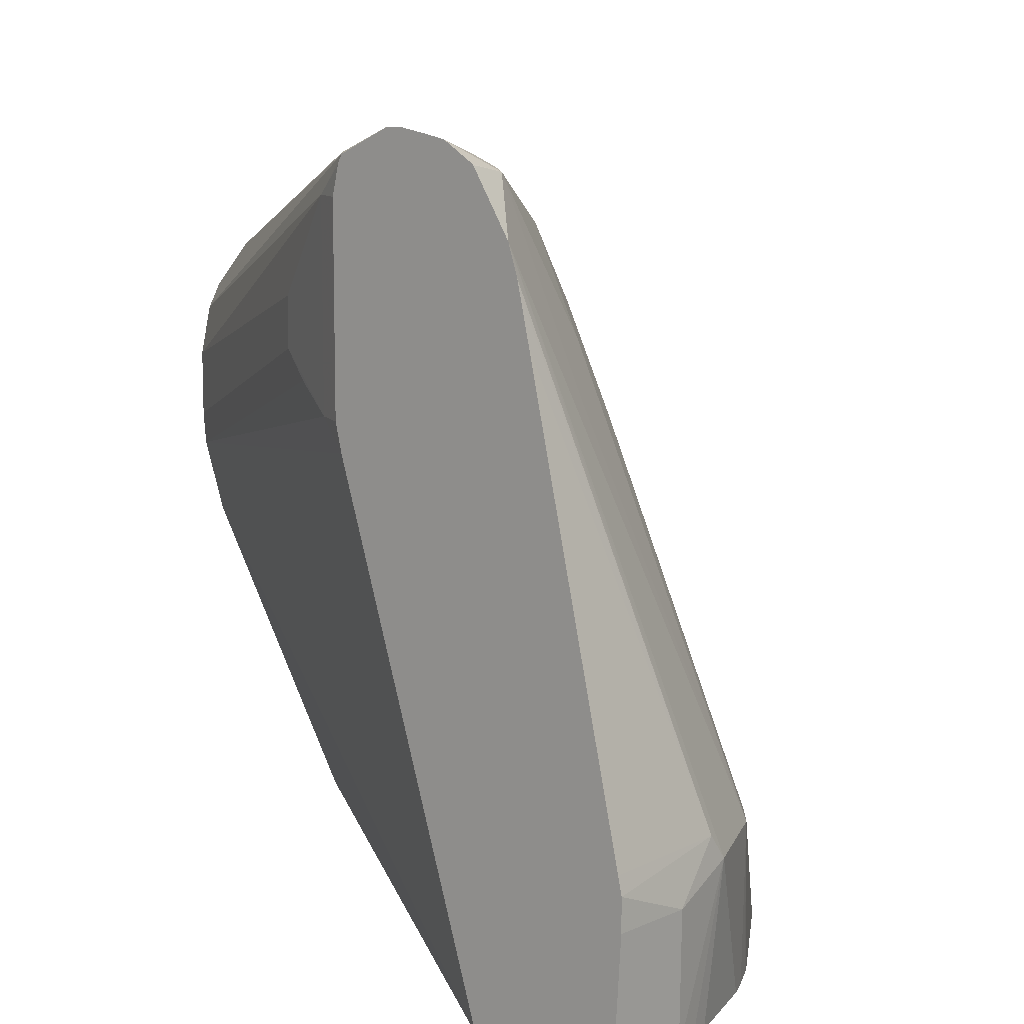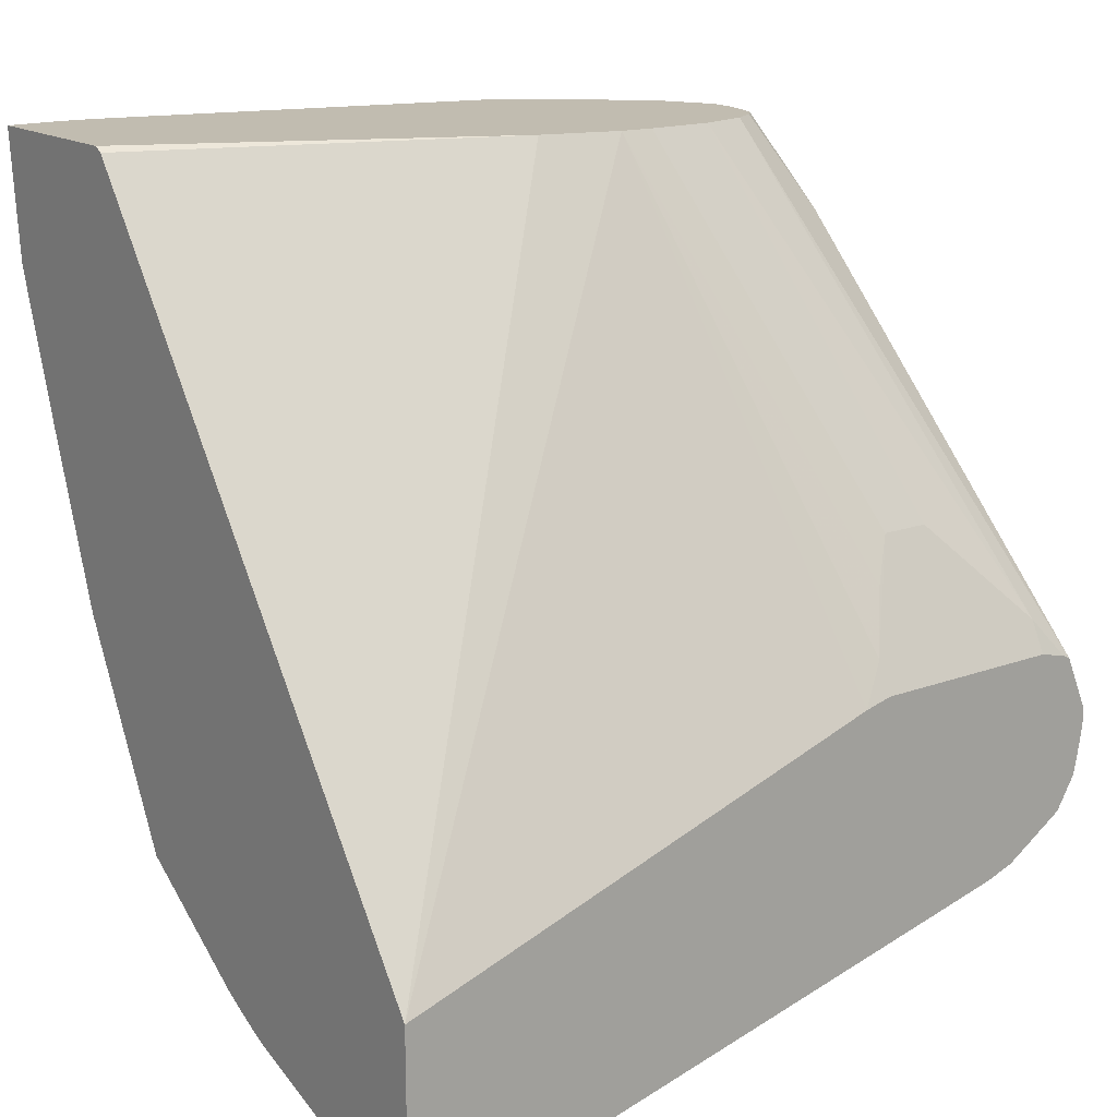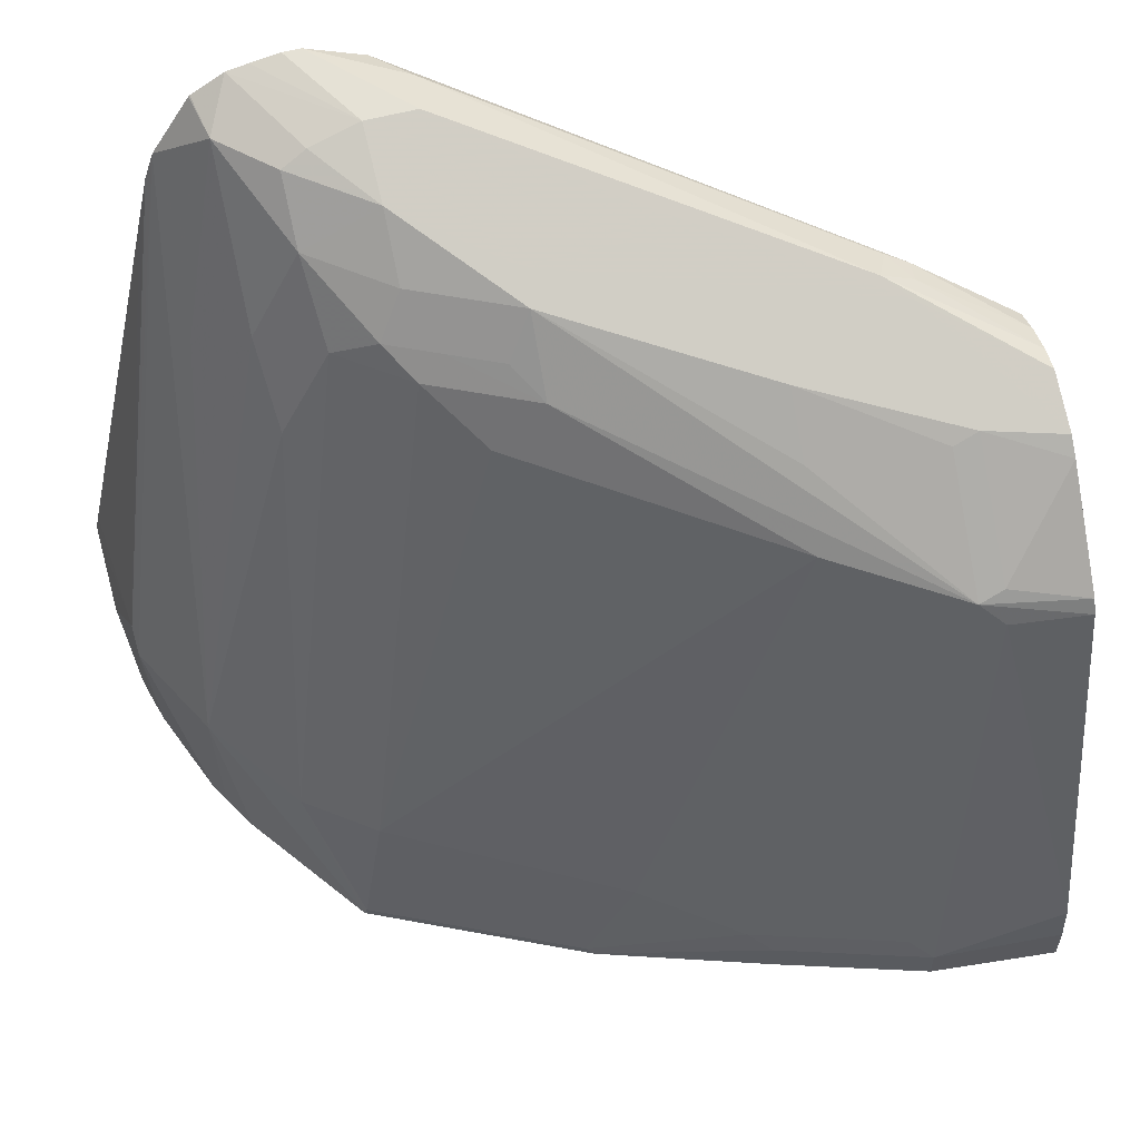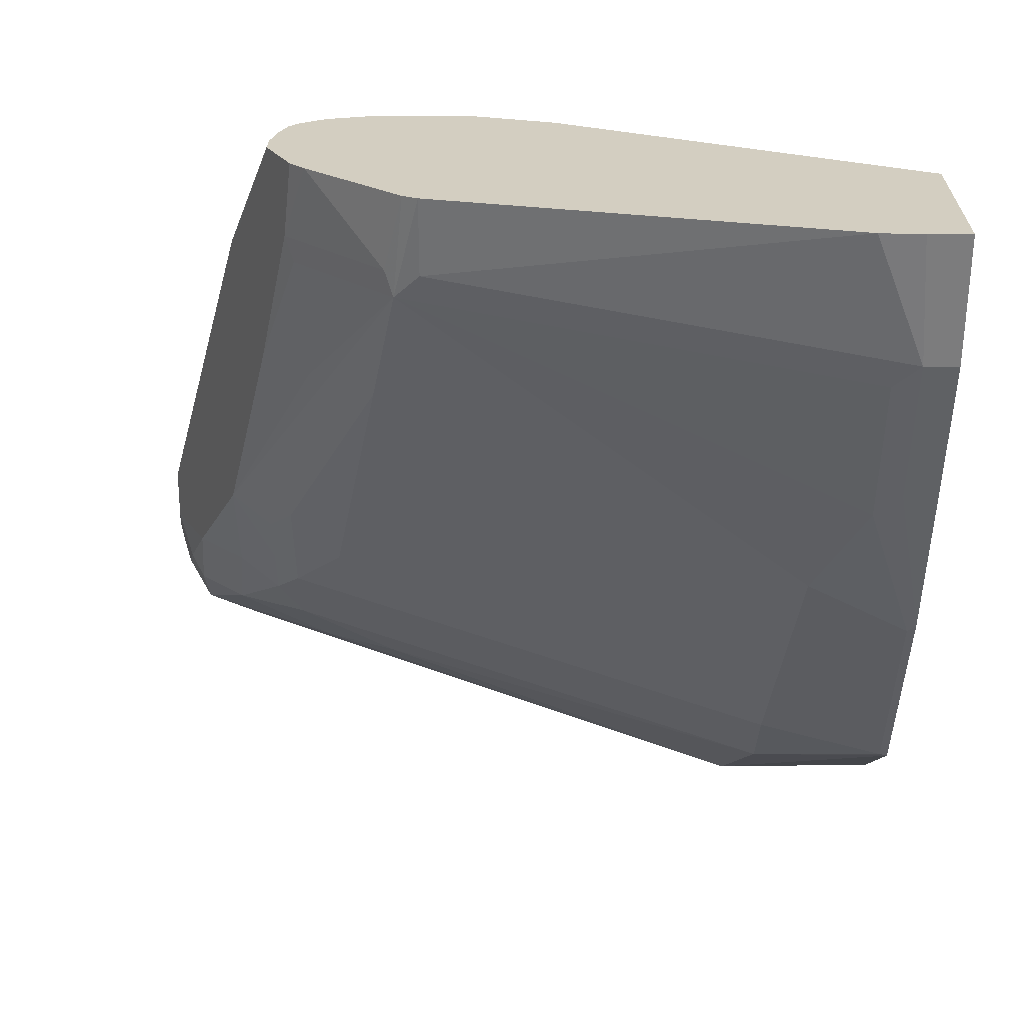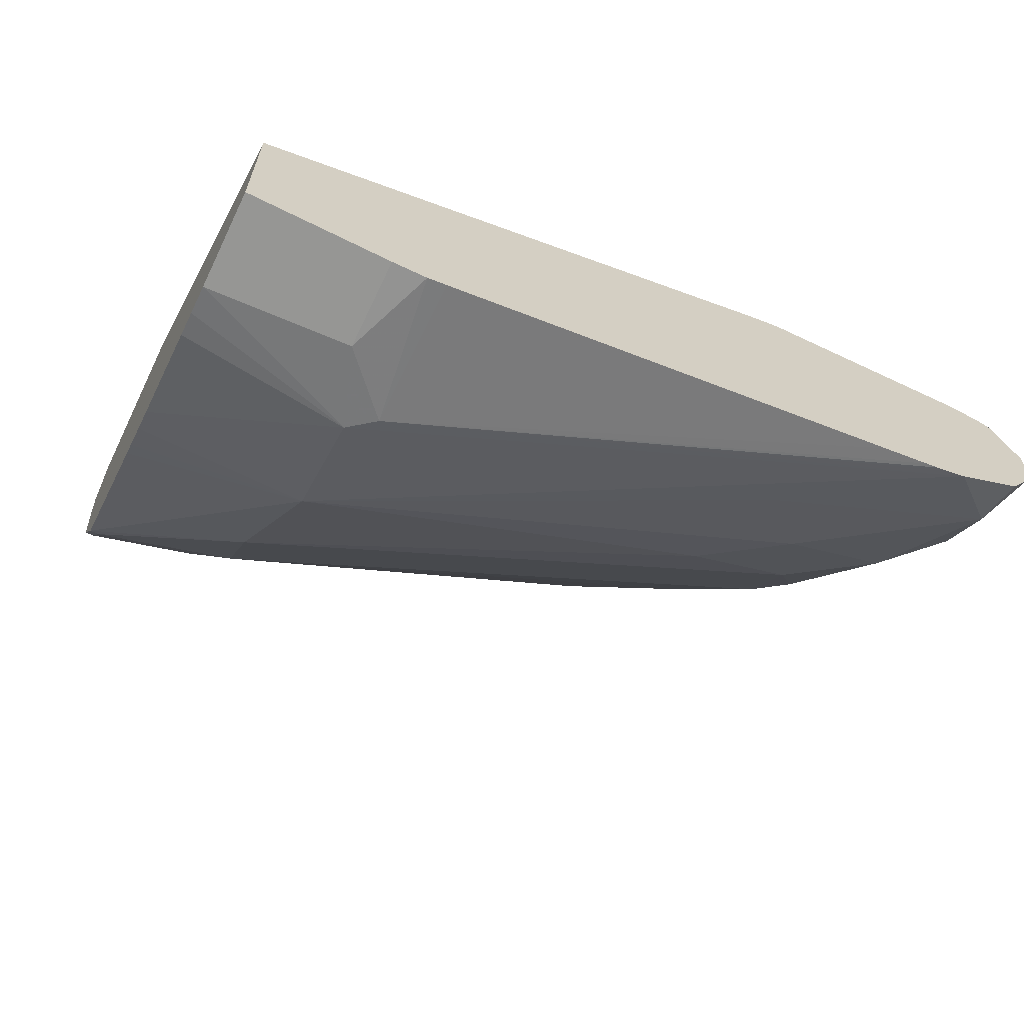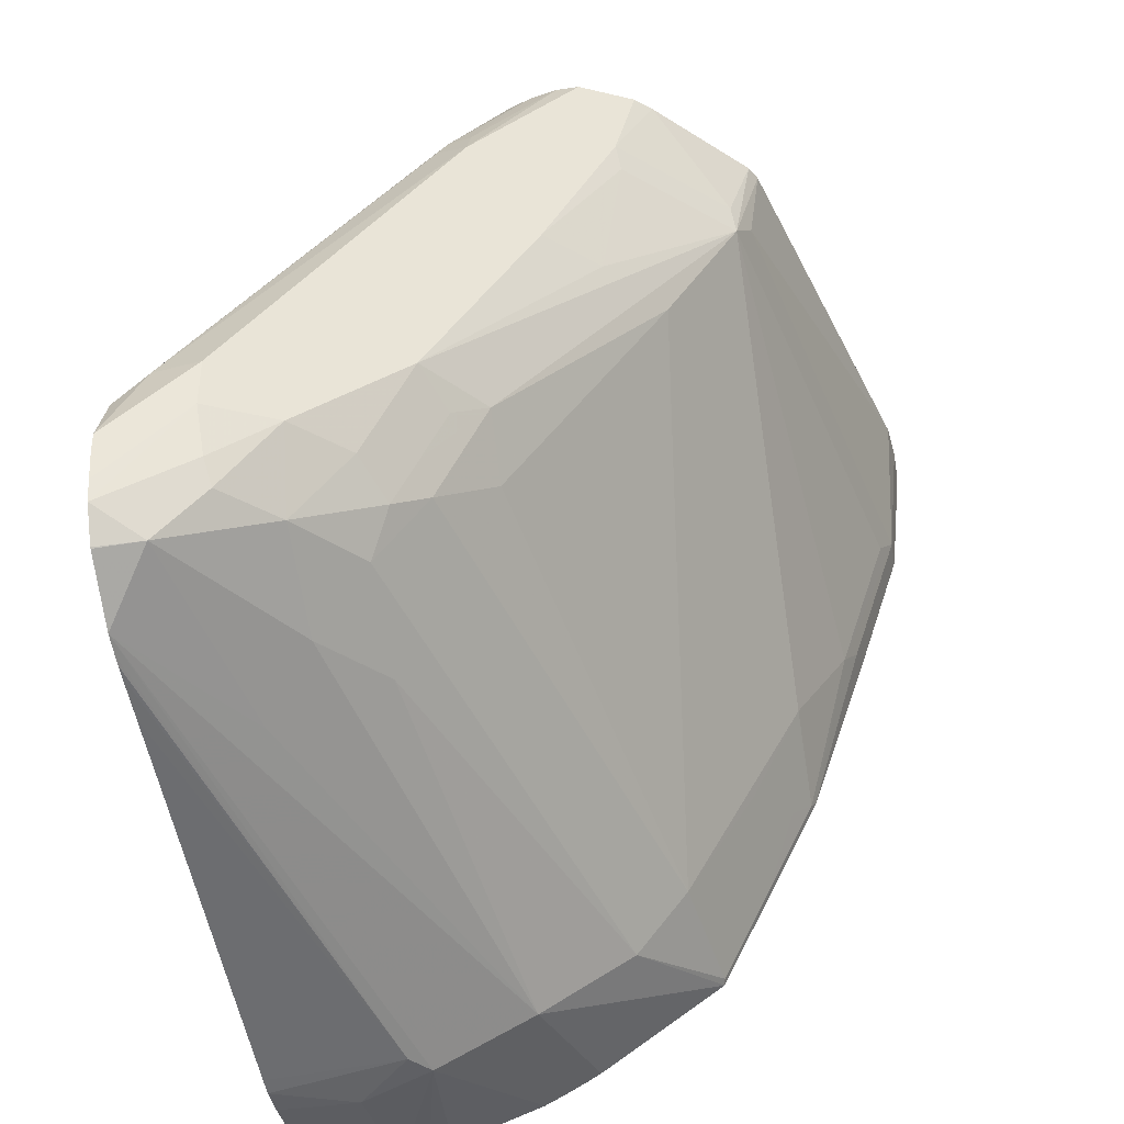
<metadata>
{"format":"obj","ext":"obj","renderer":"f3d","projection":"perspective","resolution":1024,"background":"white","views":[{"elev":10.3,"azim":132.0,"up":"+Y"},{"elev":16.6,"azim":53.2,"up":"+Z"},{"elev":57.6,"azim":-105.6,"up":"+Y"},{"elev":25.0,"azim":-90.2,"up":"+Z"},{"elev":-66.6,"azim":64.5,"up":"+Z"},{"elev":-40.6,"azim":-169.8,"up":"+Z"}]}
</metadata>
<code>
v 0.07665 0.2784 -0.862
v 0.07665 0.2763 -0.874
v 0.04205 0.2733 -0.8409
v 0.07665 0.2784 -0.8545
v 0.07665 0.2745 -0.883
v 0.03941 0.268 -0.862
v 0.01401 0.2593 -0.8409
v 0.04205 0.2733 -0.8199
v 0.06306 0.268 -0.8173
v 0.07665 0.268 -0.8309
v 0.07665 0.2663 -0.8966
v 0.05779 0.2628 -0.8935
v 0.03678 0.2628 -0.8725
v 0.01574 0.2418 -0.8725
v -0.007023 0.2382 -0.8409
v -0.02803 0.2382 -0.7989
v -0.01402 0.2453 -0.7989
v -2.08e-06 0.2523 -0.7569
v -0.05258 0.226 -0.6623
v -0.04205 0.2312 -0.6728
v -0.02803 0.2242 -0.6658
v -0.03155 0.2207 -0.657
v -0.04253 0.1892 -0.6191
v 0.07008 0.2523 -0.8129
v 0.07665 0.2643 -0.829
v 0.07665 0.2659 -0.8971
v 0.07665 0.24 -0.9137
v 0.03678 0.1787 -0.9145
v -0.03155 0.01052 -0.9408
v 0.01574 0.1997 -0.8935
v -0.007023 0.2102 -0.869
v -0.01577 0.2207 -0.8515
v -0.007023 0.1682 -0.89
v -0.02631 0.2207 -0.8305
v -0.03681 0.2207 -0.8094
v -0.04995 0.2102 -0.7989
v -0.1419 0.1577 -0.6623
v -0.09109 0.1962 -0.7148
v -0.07006 0.2172 -0.7148
v -0.05607 0.2242 -0.7359
v -0.09809 0.2032 -0.6517
v -0.01402 0.2453 -0.7569
v -0.1059 0.1993 -0.6191
v -0.09809 0.2032 -0.6191
v -0.08407 0.2102 -0.6191
v -0.07474 0.2102 -0.6191
v -0.04205 0.2242 -0.6588
v -0.06306 0.2076 -0.6191
v -0.05301 0.2037 -0.6191
v -0.04857 0.1993 -0.6191
v -0.0374 0.1682 -0.6191
v 0.07008 0.1682 -0.8129
v 0.07665 0.2523 -0.8261
v 0.04904 0.2102 -0.7709
v 0.07665 0.2312 -0.9166
v 0.01838 0.02103 -0.9618
v 0.0105 0.01052 -0.9618
v -0.02192 -0.056 -0.9443
v -0.03123 -0.056 -0.9396
v -0.0408 -0.056 -0.9344
v -0.04583 -0.056 -0.9315
v -0.09929 -0.056 -0.8946
v -0.07006 1.057e-05 -0.911
v -0.02891 0.2102 -0.8409
v -0.09197 1.057e-05 -0.883
v -0.04995 0.1892 -0.8199
v -0.113 0.1682 -0.7148
v -0.1839 -0.03151 -0.6833
v -0.1892 -0.04202 -0.6728
v -0.1472 0.1471 -0.6517
v -0.1515 0.1471 -0.6191
v -0.1484 0.1534 -0.6191
v -0.1401 0.1612 -0.6517
v -0.09984 0.1997 -0.6623
v -0.1419 -0.0105 -0.7884
v -0.1629 -0.03151 -0.7464
v -0.1125 0.1931 -0.6191
v -0.0374 0.1401 -0.6191
v 0.07665 0.1562 -0.829
v 0.07665 0.1682 -0.8261
v 0.04904 0.1892 -0.7709
v 0.05779 0.1787 -0.7884
v -0.03857 0.1261 -0.6191
v 0.07665 0.2274 -0.9178
v 0.07665 0.02103 -0.9654
v 0.07665 0.01359 -0.9671
v 0.04205 1.057e-05 -0.9671
v 0.07665 0.2224 -0.919
v 0.07665 0.2036 -0.9234
v 0.03851 -0.056 -0.9636
v 0.02678 -0.056 -0.9609
v 0.01662 -0.056 -0.9583
v -0.1016 -0.056 -0.8901
v -0.09984 -0.05256 -0.8935
v -0.1209 -0.05256 -0.8515
v -0.1209 -0.0105 -0.8305
v -0.1892 -0.056 -0.6728
v -0.1951 -0.03852 -0.6191
v -0.1936 -0.021 -0.6191
v -0.1682 -0.04202 -0.7359
v -0.134 -0.04202 -0.8199
v -0.1419 -0.05256 -0.8094
v -0.1436 -0.056 -0.806
v 0.07665 -0.056 -0.8971
v -0.04819 0.09346 -0.6191
v 0.07665 1.057e-05 -0.9671
v 0.07665 -0.056 -0.9636
v -0.1951 -0.056 -0.6191
v -0.1682 -0.056 -0.7359
v -0.1173 -0.056 -0.6212
v -0.121 -0.056 -0.6191
f 37 76 68
f 51 81 54
f 51 78 81
f 46 48 47
f 39 41 40
f 41 73 77
f 39 74 41
f 52 79 80
f 38 74 39
f 41 77 43
f 52 81 82
f 56 88 89
f 52 83 79
f 55 84 56
f 56 85 86
f 56 86 87
f 56 87 57
f 56 84 88
f 56 89 85
f 57 87 90
f 57 90 91
f 37 75 76
f 57 91 92
f 52 82 83
f 37 67 75
f 31 64 32
f 37 41 74
f 57 92 58
f 27 29 28
f 29 58 59
f 29 59 60
f 29 60 61
f 29 61 62
f 29 62 63
f 29 63 33
f 29 33 30
f 31 33 63
f 31 63 65
f 37 74 38
f 31 65 64
f 34 36 35
f 34 64 36
f 36 64 66
f 36 66 67
f 36 67 37
f 37 68 69
f 37 69 70
f 37 70 71
f 37 71 72
f 37 72 73
f 37 73 41
f 32 64 34
f 58 92 91
f 75 101 102
f 58 90 107
f 69 109 97
f 70 99 71
f 72 77 73
f 75 96 101
f 27 57 29
f 75 102 76
f 76 102 103
f 76 103 100
f 78 83 82
f 78 82 81
f 79 83 104
f 83 105 104
f 86 106 87
f 87 106 107
f 87 107 90
f 93 103 95
f 93 95 94
f 95 103 102
f 95 102 101
f 95 101 96
f 100 103 109
f 104 105 110
f 105 111 110
f 69 100 109
f 69 76 100
f 69 99 70
f 69 98 99
f 58 107 104
f 58 104 110
f 58 110 111
f 58 111 108
f 58 108 97
f 58 97 109
f 58 109 103
f 58 103 93
f 58 93 62
f 58 62 61
f 58 61 60
f 58 91 90
f 58 60 59
f 62 94 63
f 63 94 65
f 64 65 66
f 65 94 95
f 65 95 96
f 65 96 75
f 65 75 67
f 65 67 66
f 68 76 69
f 69 97 108
f 69 108 98
f 62 93 94
f 27 56 57
f 29 57 58
f 24 81 52
f 3 18 8
f 4 8 9
f 4 9 10
f 5 11 12
f 5 12 13
f 5 13 6
f 6 13 7
f 7 13 14
f 7 14 15
f 7 15 16
f 7 16 17
f 3 42 18
f 8 18 19
f 8 20 9
f 9 20 21
f 9 21 22
f 9 22 10
f 10 22 23
f 10 23 24
f 10 24 25
f 11 26 12
f 12 26 27
f 12 27 28
f 12 28 29
f 8 19 20
f 12 29 30
f 3 17 42
f 3 6 7
f 1 2 3
f 1 3 8
f 1 8 4
f 1 4 10
f 1 10 25
f 1 25 53
f 1 53 80
f 1 80 79
f 1 79 104
f 1 104 107
f 1 107 106
f 3 7 17
f 1 106 86
f 1 85 89
f 1 89 88
f 27 55 56
f 1 84 55
f 1 55 27
f 1 27 26
f 1 26 11
f 1 11 5
f 1 5 2
f 2 5 3
f 3 5 6
f 1 86 85
f 12 30 14
f 1 88 84
f 14 31 32
f 23 50 49
f 23 49 48
f 23 48 46
f 23 46 45
f 23 45 44
f 23 44 43
f 23 43 77
f 23 77 72
f 23 72 71
f 23 71 99
f 23 99 98
f 23 98 108
f 23 108 111
f 23 111 105
f 23 105 83
f 23 83 78
f 23 51 24
f 24 52 80
f 24 80 53
f 24 53 25
f 24 51 54
f 24 54 81
f 12 14 13
f 22 50 23
f 22 49 50
f 23 78 51
f 22 47 48
f 14 32 15
f 22 48 49
f 14 30 33
f 14 33 31
f 15 32 34
f 16 34 35
f 16 35 36
f 16 36 37
f 16 37 38
f 16 38 39
f 16 39 40
f 16 40 17
f 15 34 16
f 17 41 19
f 17 19 42
f 18 42 19
f 19 41 43
f 19 43 44
f 19 44 45
f 19 45 20
f 20 47 21
f 20 45 46
f 20 46 47
f 21 47 22
f 17 40 41

</code>
